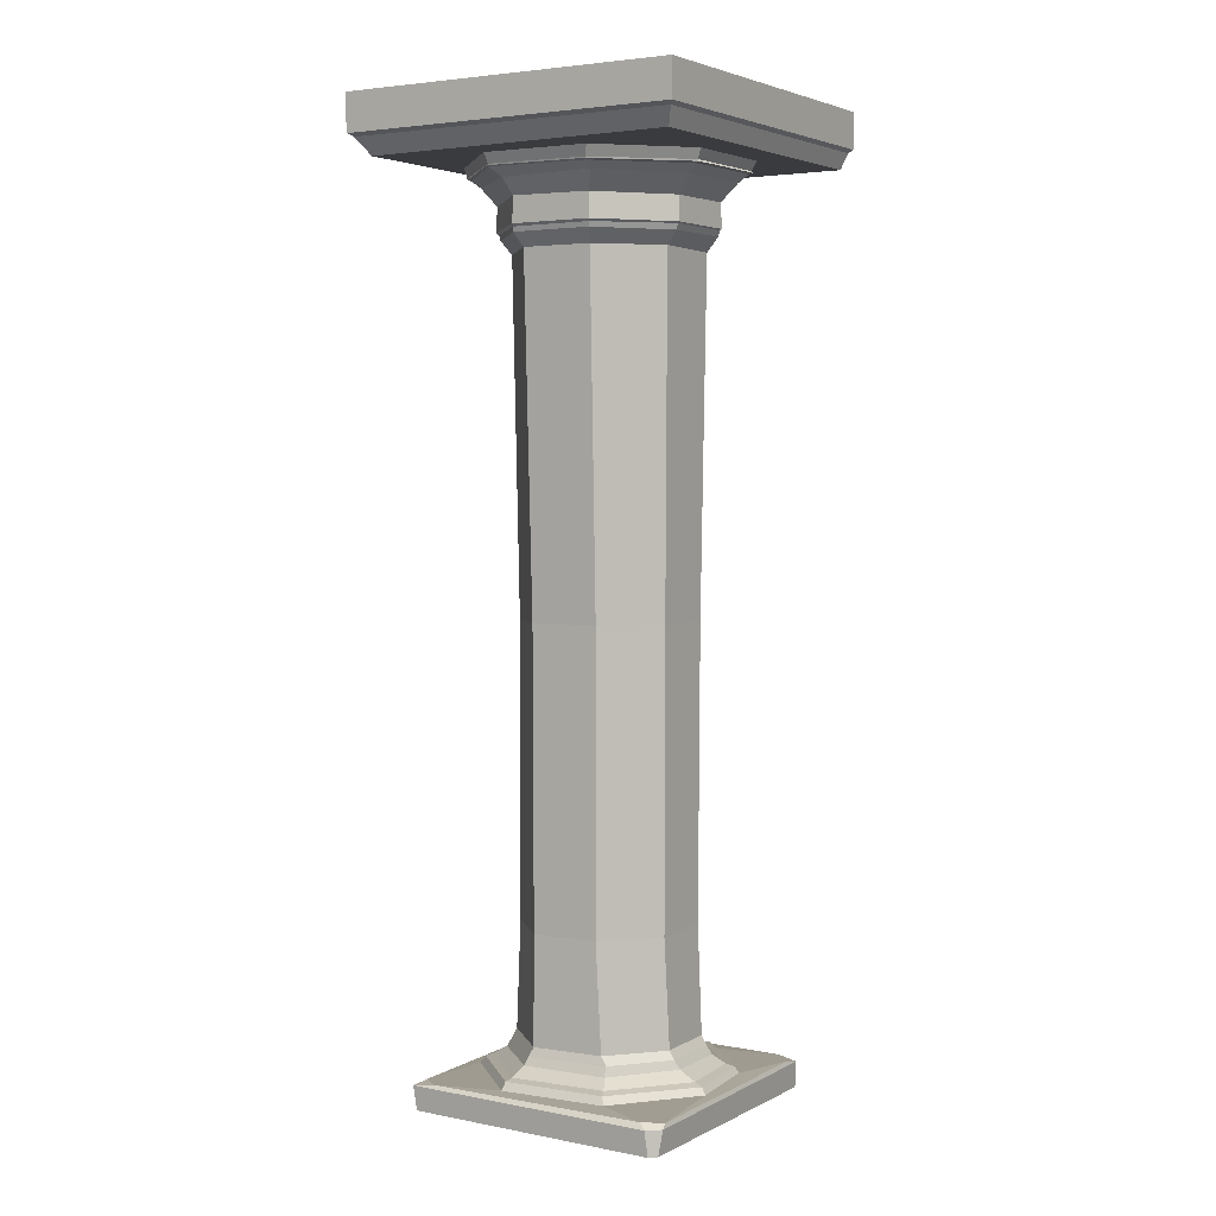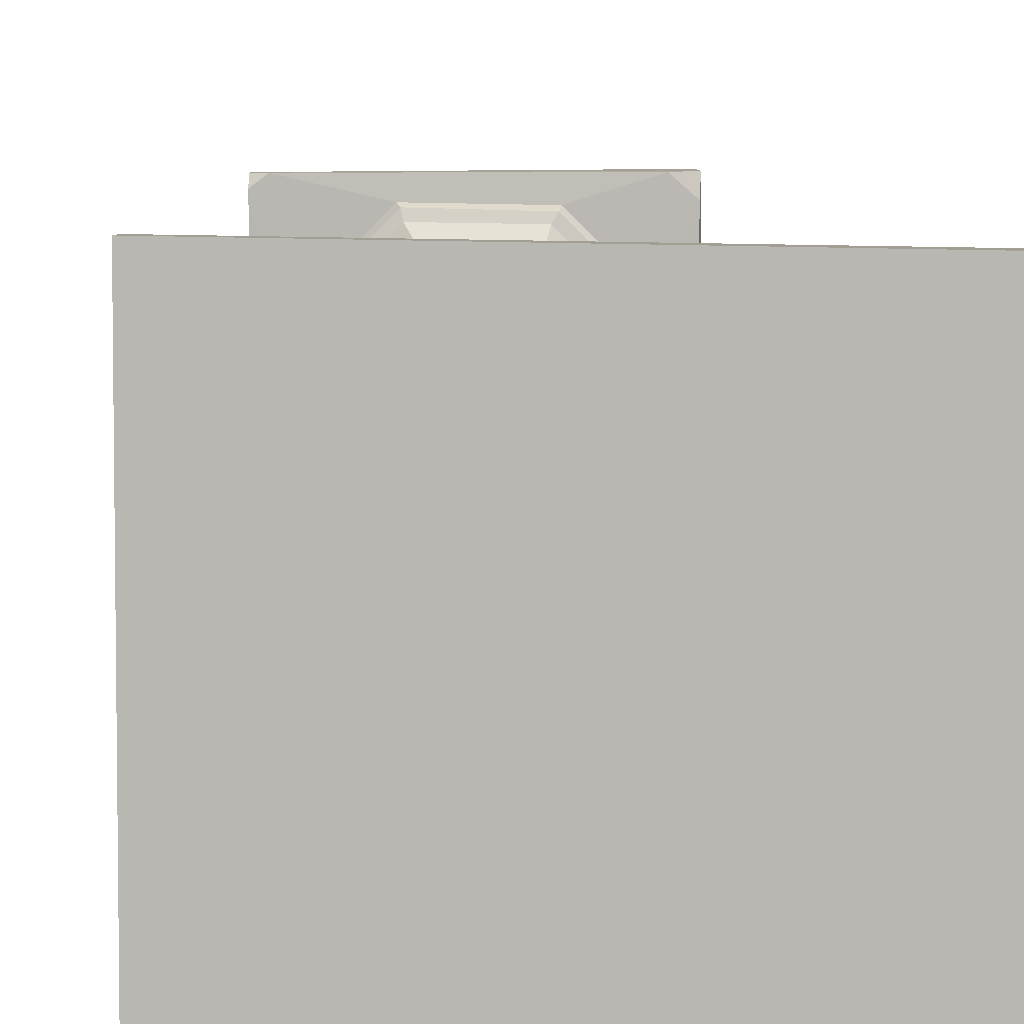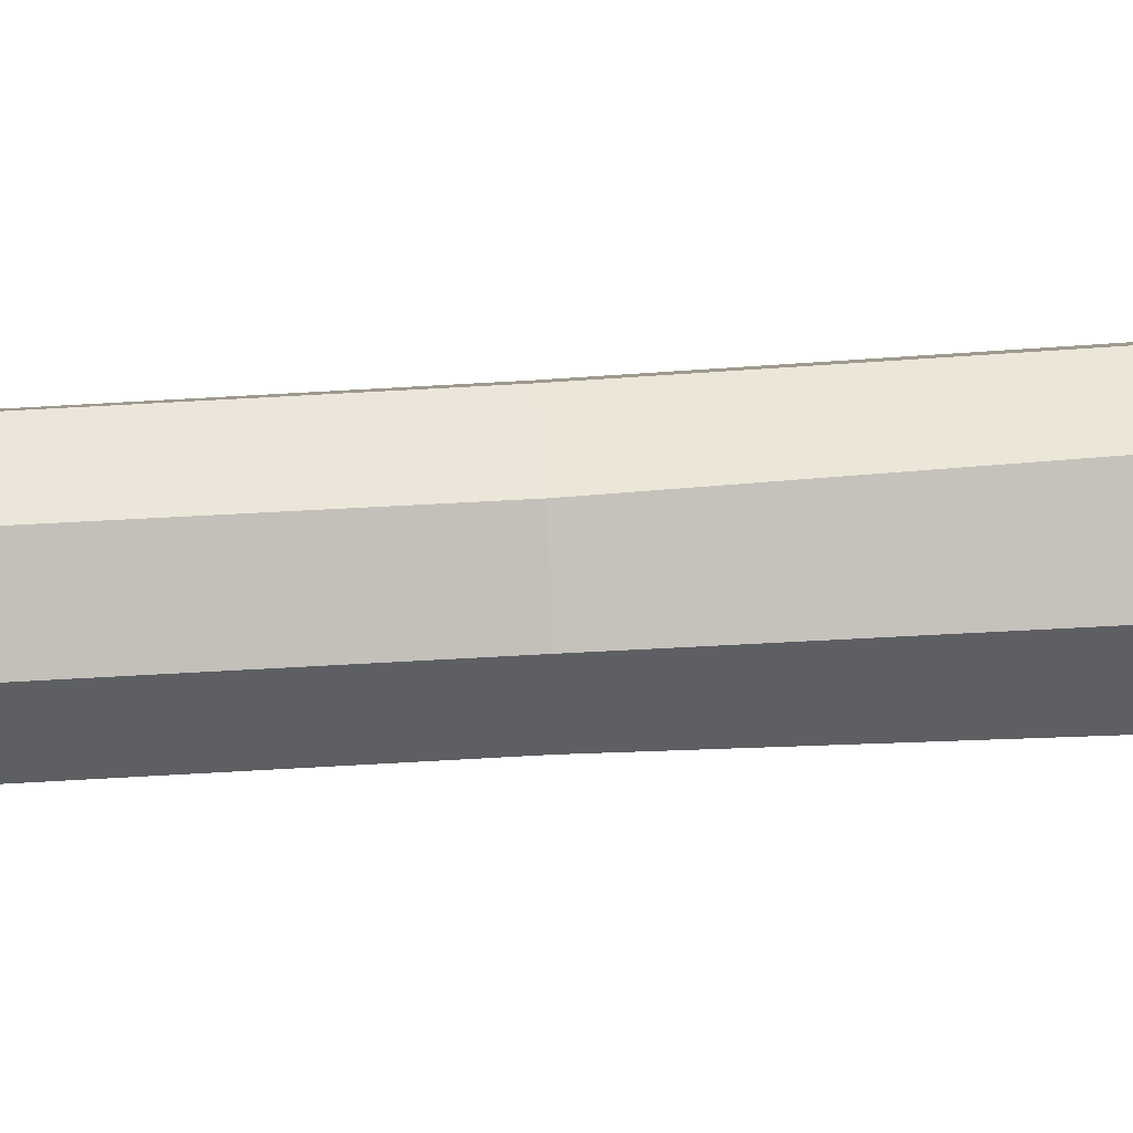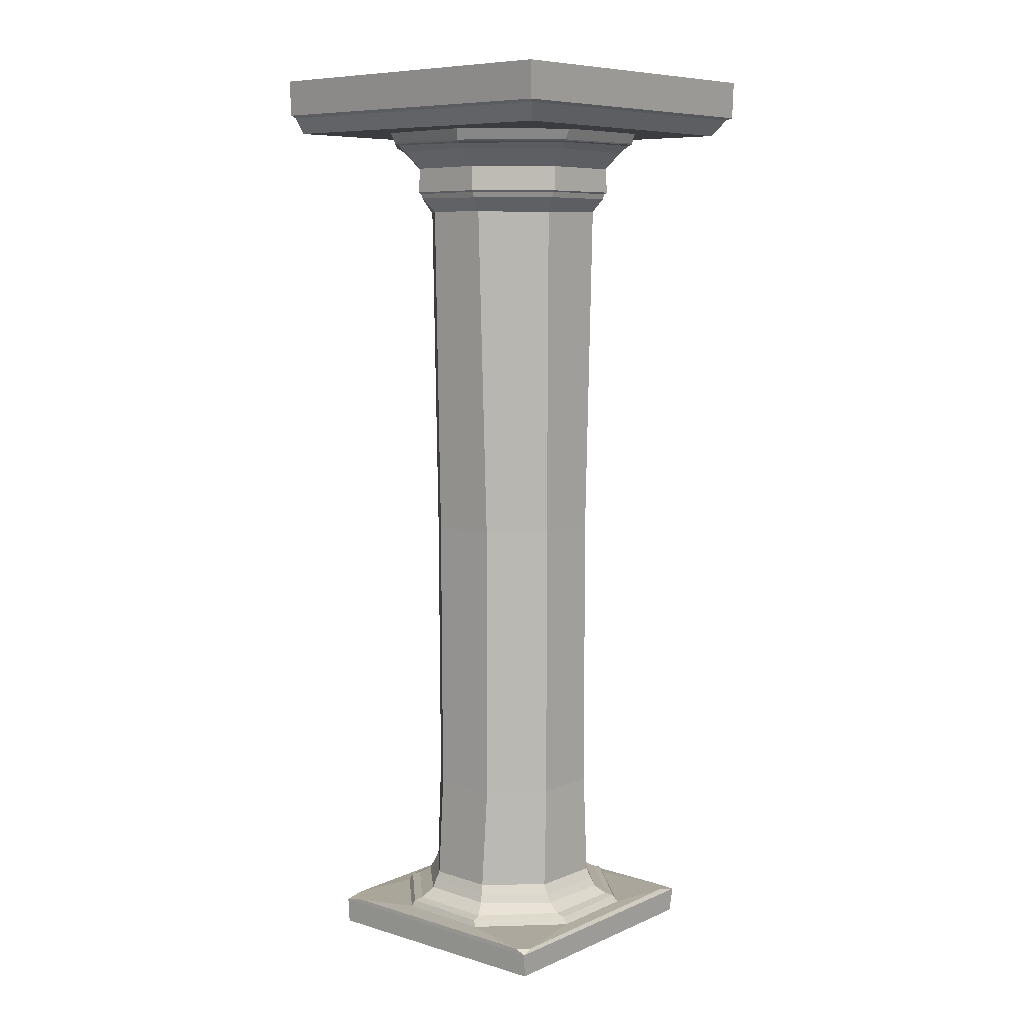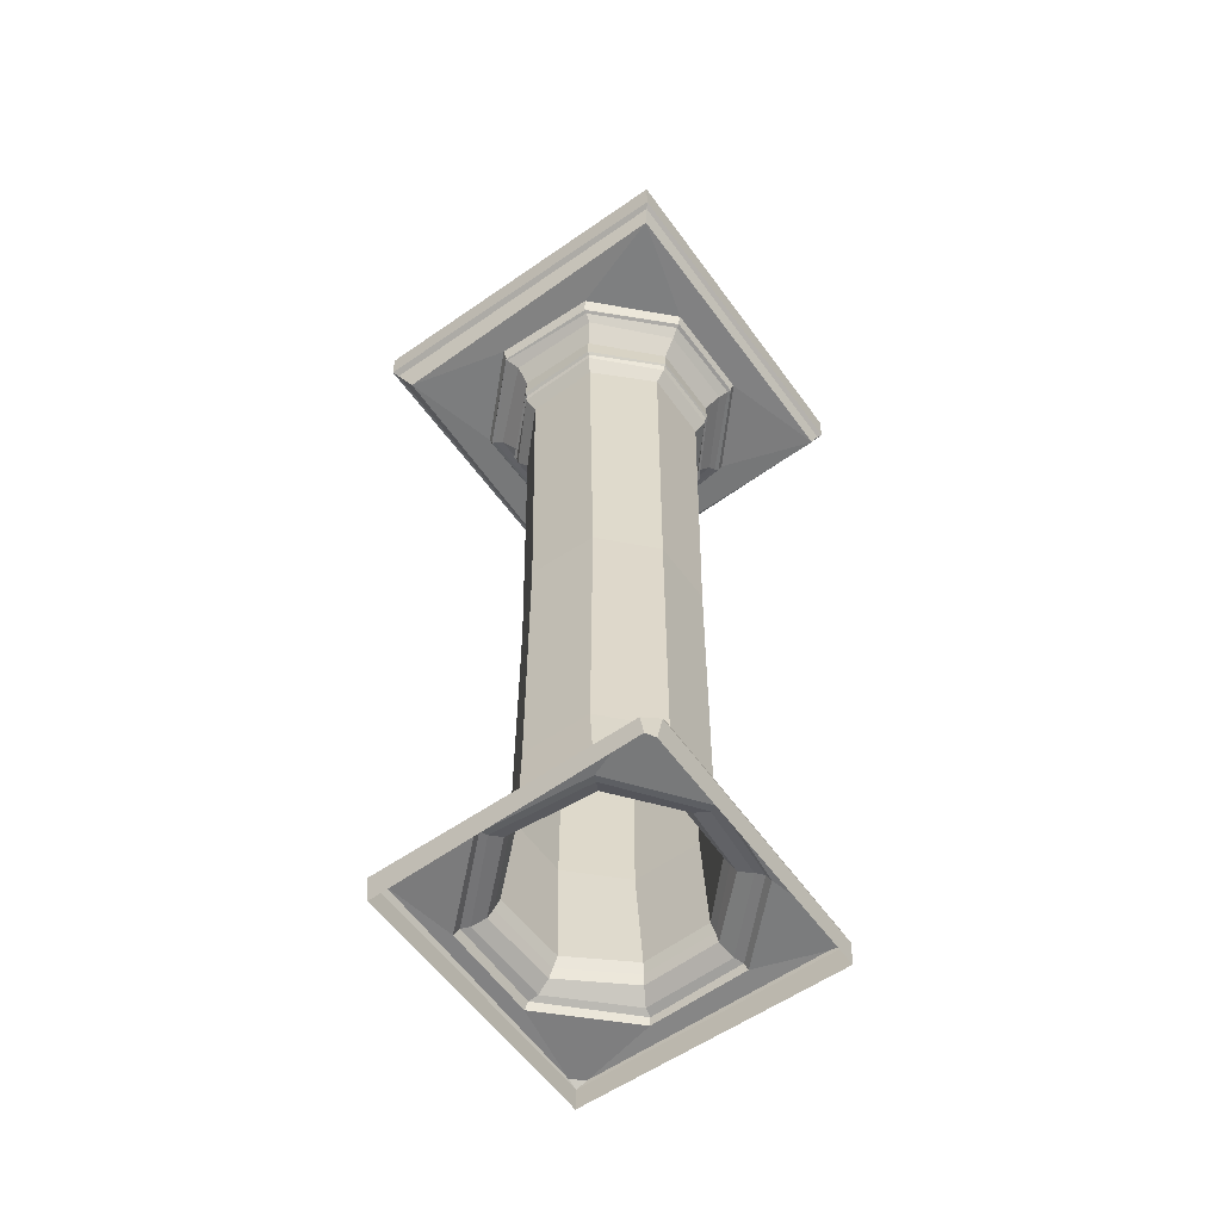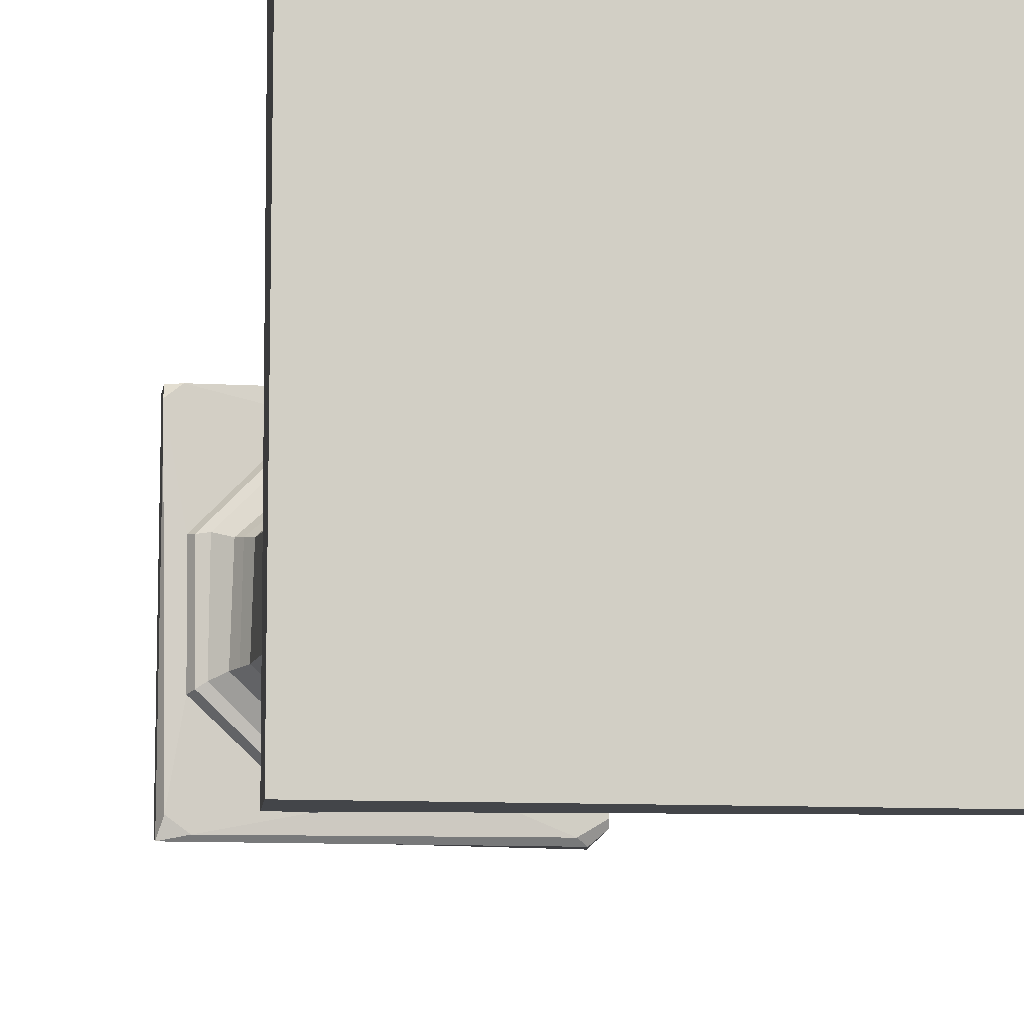
<metadata>
{"format":"obj","ext":"obj","renderer":"f3d","projection":"perspective","resolution":1024,"background":"white","views":[{"elev":3.8,"azim":-147.8,"up":"+Y"},{"elev":8.6,"azim":177.0,"up":"+Z"},{"elev":48.6,"azim":86.1,"up":"+Z"},{"elev":8.1,"azim":40.2,"up":"+Y"},{"elev":-58.8,"azim":-144.4,"up":"+Y"},{"elev":-7.8,"azim":170.2,"up":"+Z"}]}
</metadata>
<code>
g default
v 0.4589 1.913 -0.07569
v 0.4501 1.904 0.3293
v 0.2052 1.92 -0.3409
v -0.1934 1.918 -0.3495
v -0.4737 1.917 -0.07576
v -0.4751 1.91 0.3157
v -0.205 1.911 0.5874
v 0.1477 1.912 0.6009
v -0.4465 0.03348 -0.04485
v -0.4482 0.0368 0.3054
v -0.1989 0.03345 -0.3052
v 0.1711 0.03107 -0.3192
v 0.4272 0.03206 -0.0589
v 0.4268 0.03345 0.3084
v 0.173 0.03356 0.5621
v -0.1923 0.03087 0.563
v -0.4389 -1.551 0.3053
v -0.188 -1.557 0.5609
v -0.4419 -1.555 -0.04093
v -0.1984 -1.555 -0.3063
v 0.1716 -1.557 -0.3118
v 0.4302 -1.556 -0.05615
v 0.4296 -1.555 0.3116
v 0.1756 -1.555 0.5659
v 0.436 -2.135 0.3352
v 0.4487 -2.136 -0.0658
v 0.1519 -2.135 0.5848
v -0.2153 -2.137 0.5693
v -0.4593 -2.131 0.3117
v -0.4678 -2.135 -0.0308
v -0.2296 -2.135 -0.3048
v 0.1579 -2.137 -0.3377
v -0.2656 -2.179 -0.316
v -0.4961 -2.18 -0.03308
v 0.1744 -2.185 -0.3599
v 0.4753 -2.19 -0.07168
v 0.4652 -2.19 0.3413
v 0.1668 -2.181 0.6077
v -0.2261 -2.187 0.5917
v -0.483 -2.185 0.3226
v -0.5045 -2.233 0.3388
v -0.5234 -2.228 -0.01942
v -0.6084 -2.279 -0.01439
v -0.5765 -2.277 0.3595
v -0.2709 -2.23 -0.3413
v -0.3104 -2.275 -0.4079
v 0.1897 -2.228 -0.3749
v 0.2139 -2.277 -0.4507
v 0.5039 -2.239 -0.07906
v 0.5672 -2.28 -0.1083
v 0.4903 -2.236 0.347
v 0.5614 -2.278 0.3676
v 0.1789 -2.229 0.628
v 0.2215 -2.281 0.6997
v -0.2249 -2.229 0.6148
v -0.2492 -2.278 0.6907
v 0.2288 -2.295 0.745
v -0.2741 -2.292 0.7302
v -0.6157 -2.292 0.3854
v -0.6559 -2.295 -0.02633
v -0.3298 -2.288 -0.4503
v 0.2261 -2.289 -0.493
v 0.6053 -2.292 -0.1327
v 0.6095 -2.293 0.3624
v 0.6287 -2.332 -0.1466
v 0.2319 -2.331 -0.5177
v -0.3459 -2.329 -0.4713
v -0.6802 -2.332 -0.0359
v -0.634 -2.329 0.3983
v -0.2839 -2.326 0.7475
v 0.2416 -2.33 0.7585
v 0.6329 -2.332 0.3651
v -0.6266 -2.336 0.8511
v -0.7278 -2.337 0.7612
v -0.7344 -2.359 0.8532
v 0.6467 -2.335 0.8538
v -0.7353 -2.337 -0.5248
v -0.6304 -2.335 -0.5867
v 0.6942 -2.338 -0.5271
v 0.6089 -2.34 -0.5894
v 0.7207 -2.355 -0.6111
v -0.6712 -2.361 -0.6142
v -0.7415 -2.361 -0.5545
v 0.7127 -2.334 0.8029
v 0.708 -2.36 0.8524
v 0.7047 -2.492 0.8449
v 0.714 -2.491 -0.5925
v -0.7293 -2.499 0.8497
v -0.7222 -2.495 -0.5693
v -0.6928 -2.491 -0.6155
v -0.5303 1.987 -0.08558
v -0.532 1.99 0.3326
v -0.258 1.991 0.6356
v 0.1657 1.987 0.66
v 0.5053 1.989 0.3722
v 0.5173 1.987 -0.09531
v 0.2325 1.992 -0.3953
v -0.2205 1.991 -0.4017
v 0.5195 2.02 0.3692
v 0.1686 2.019 0.6728
v 0.5174 2.016 -0.1101
v 0.2241 2.017 -0.4024
v -0.2249 2.017 -0.4071
v -0.5418 2.019 -0.09115
v -0.5464 2.018 0.3222
v -0.2687 2.015 0.6352
v 0.5307 2.027 0.3667
v 0.1696 2.028 0.6834
v 0.5313 2.026 -0.1178
v 0.219 2.03 -0.4196
v -0.2325 2.03 -0.4204
v -0.5521 2.025 -0.09358
v -0.5565 2.026 0.325
v -0.2789 2.025 0.6472
v 0.5227 2.164 0.3672
v 0.1696 2.165 0.675
v 0.5284 2.161 -0.1069
v 0.2199 2.169 -0.4149
v -0.227 2.163 -0.4134
v -0.5458 2.158 -0.08612
v -0.5461 2.16 0.3303
v -0.2678 2.162 0.6429
v 0.603 2.26 0.4099
v 0.1775 2.262 0.7752
v 0.5978 2.255 -0.156
v 0.227 2.251 -0.4944
v -0.285 2.258 -0.4839
v -0.6264 2.252 -0.1174
v -0.6327 2.254 0.3559
v -0.3181 2.257 0.7147
v 0.6386 2.293 0.4262
v 0.1872 2.287 0.8055
v 0.6515 2.295 -0.165
v 0.2657 2.297 -0.5557
v -0.2927 2.294 -0.5291
v -0.6725 2.294 -0.1438
v -0.6828 2.297 0.3756
v -0.3258 2.295 0.7621
v -0.7021 2.303 0.3809
v -0.6944 2.301 -0.1516
v -0.3434 2.301 0.7793
v 0.1926 2.295 0.8211
v 0.6558 2.298 0.4379
v 0.6736 2.301 -0.1691
v 0.2695 2.303 -0.5634
v -0.2987 2.3 -0.5482
v -0.6942 2.312 0.3796
v -0.6887 2.311 -0.1521
v -0.3385 2.31 0.7834
v 0.2016 2.304 0.8389
v 0.6634 2.305 0.4401
v 0.6745 2.308 -0.1695
v 0.2662 2.311 -0.5593
v -0.3002 2.306 -0.5561
v -0.719 2.363 0.3912
v -0.7126 2.363 -0.1631
v -0.3547 2.363 0.7994
v 0.2157 2.364 0.8603
v 0.6873 2.364 0.442
v 0.6912 2.363 -0.1718
v 0.2701 2.364 -0.5903
v -0.3168 2.363 -0.5722
v -0.8843 2.371 -0.7592
v 0.8509 2.37 -0.7347
v 0.8764 2.37 0.9943
v -0.8945 2.371 0.9863
v -0.9227 2.46 1.018
v -0.9162 2.463 -0.7952
v 0.9103 2.463 1.043
v 0.9129 2.463 -0.7974
v 0.9304 2.477 1.069
v -0.9465 2.478 1.031
v 0.9318 2.478 -0.8335
v -0.9392 2.481 -0.8223
v 0.9386 2.677 1.083
v -0.9445 2.674 1.043
v 0.9465 2.684 -0.8231
v -0.9409 2.679 -0.8255
g column_08 group8
f 1 2 14 13
f 3 1 13 12
f 4 3 12 11
f 5 4 11 9
f 7 6 10 16
f 8 7 16 15
f 2 8 15 14
f 17 18 16 10
f 17 10 9 19
f 19 9 11 20
f 20 11 12 21
f 21 12 13 22
f 22 13 14 23
f 23 14 15 24
f 24 15 16 18
f 26 22 23 25
f 25 23 24 27
f 27 24 18 28
f 29 28 18 17
f 29 17 19 30
f 31 30 19 20
f 31 20 21 32
f 26 32 21 22
f 33 34 30 31
f 35 33 31 32
f 35 32 26 36
f 37 36 26 25
f 38 37 25 27
f 38 27 28 39
f 40 39 28 29
f 29 30 34 40
f 40 34 42 41
f 43 44 41 42
f 34 33 45 42
f 42 45 46 43
f 45 33 35 47
f 45 47 48 46
f 36 49 47 35
f 47 49 50 48
f 51 49 36 37
f 49 51 52 50
f 53 51 37 38
f 51 53 54 52
f 38 39 55 53
f 53 55 56 54
f 39 40 41 55
f 56 55 41 44
f 57 54 56 58
f 44 59 58 56
f 60 59 44 43
f 60 43 46 61
f 61 46 48 62
f 63 62 48 50
f 64 63 50 52
f 52 54 57 64
f 65 66 62 63
f 66 67 61 62
f 67 68 60 61
f 60 68 69 59
f 69 70 58 59
f 70 71 57 58
f 71 72 64 57
f 63 64 72 65
f 70 69 74 73
f 75 73 74
f 73 76 71 70
f 77 68 67 78
f 74 69 68 77
f 80 66 65 79
f 81 80 79
f 78 67 66 80
f 82 78 80 81
f 82 83 77 78
f 83 75 74 77
f 71 76 84 72
f 85 84 76
f 72 84 79 65
f 85 76 73 75
f 85 81 79 84
f 85 86 87 81
f 86 85 75 88
f 88 75 83 89
f 90 89 83 82
f 87 90 82 81
f 91 5 6 92
f 93 92 6 7
f 94 93 7 8
f 95 94 8 2
f 96 95 2 1
f 96 1 3 97
f 97 3 4 98
f 5 91 98 4
f 100 94 95 99
f 99 95 96 101
f 101 96 97 102
f 102 97 98 103
f 103 98 91 104
f 105 104 91 92
f 106 105 92 93
f 100 106 93 94
f 108 100 99 107
f 107 99 101 109
f 109 101 102 110
f 110 102 103 111
f 111 103 104 112
f 112 104 105 113
f 114 113 105 106
f 108 114 106 100
f 116 108 107 115
f 117 115 107 109
f 117 109 110 118
f 119 118 110 111
f 120 119 111 112
f 120 112 113 121
f 121 113 114 122
f 122 114 108 116
f 123 124 116 115
f 123 115 117 125
f 125 117 118 126
f 126 118 119 127
f 127 119 120 128
f 128 120 121 129
f 130 129 121 122
f 124 130 122 116
f 132 124 123 131
f 133 131 123 125
f 134 133 125 126
f 135 134 126 127
f 136 135 127 128
f 137 136 128 129
f 137 129 130 138
f 138 130 124 132
f 140 136 137 139
f 141 139 137 138
f 142 141 138 132
f 142 132 131 143
f 144 143 131 133
f 145 144 133 134
f 145 134 135 146
f 146 135 136 140
f 148 140 139 147
f 147 139 141 149
f 149 141 142 150
f 150 142 143 151
f 151 143 144 152
f 152 144 145 153
f 153 145 146 154
f 148 154 146 140
f 156 148 147 155
f 157 155 147 149
f 157 149 150 158
f 158 150 151 159
f 159 151 152 160
f 160 152 153 161
f 161 153 154 162
f 162 154 148 156
f 163 162 156
f 163 164 161 162
f 160 161 164
f 160 164 165 159
f 158 159 165
f 158 165 166 157
f 155 157 166
f 166 163 156 155
f 166 167 168 163
f 167 166 165 169
f 169 165 164 170
f 168 170 164 163
f 172 167 169 171
f 171 169 170 173
f 173 170 168 174
f 172 174 168 167
f 176 172 171 175
f 177 175 171 173
f 178 177 173 174
f 178 174 172 176
f 177 178 176 175
f 6 5 9 10

</code>
